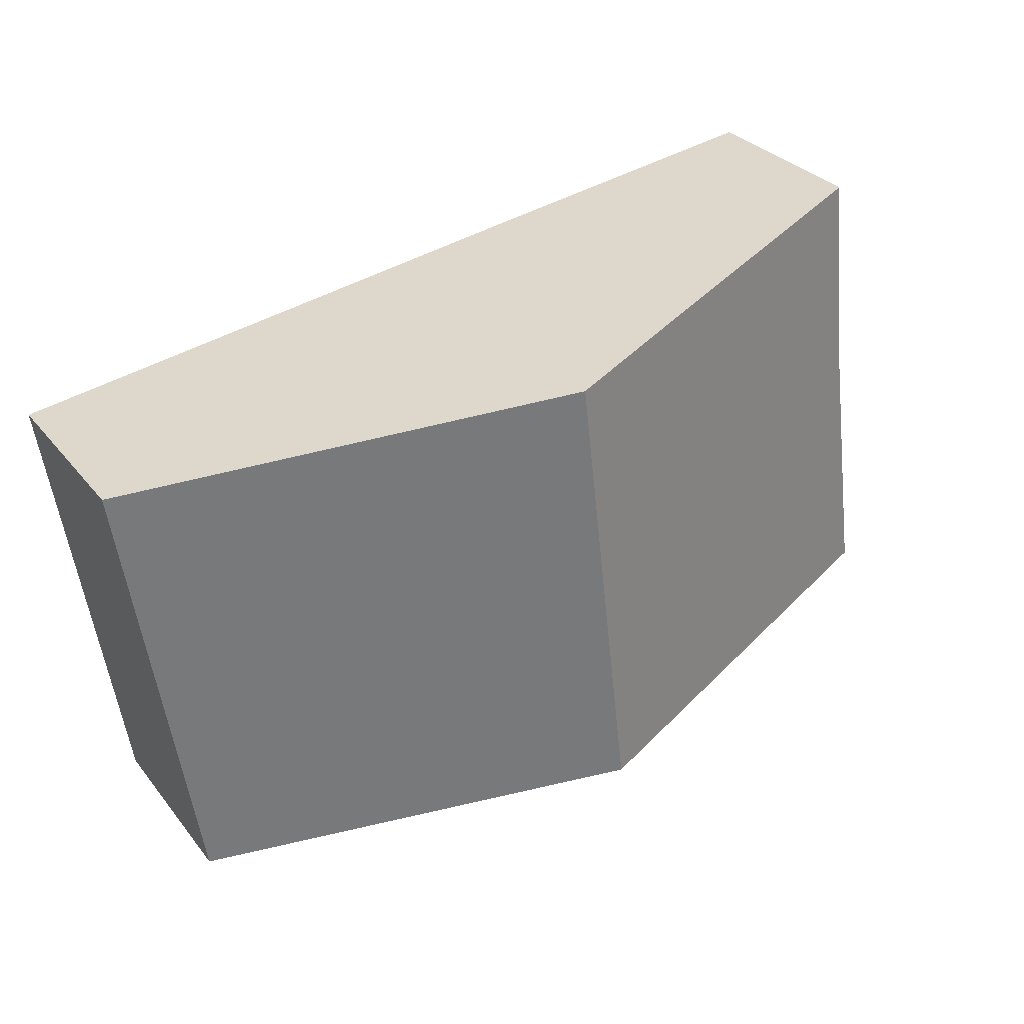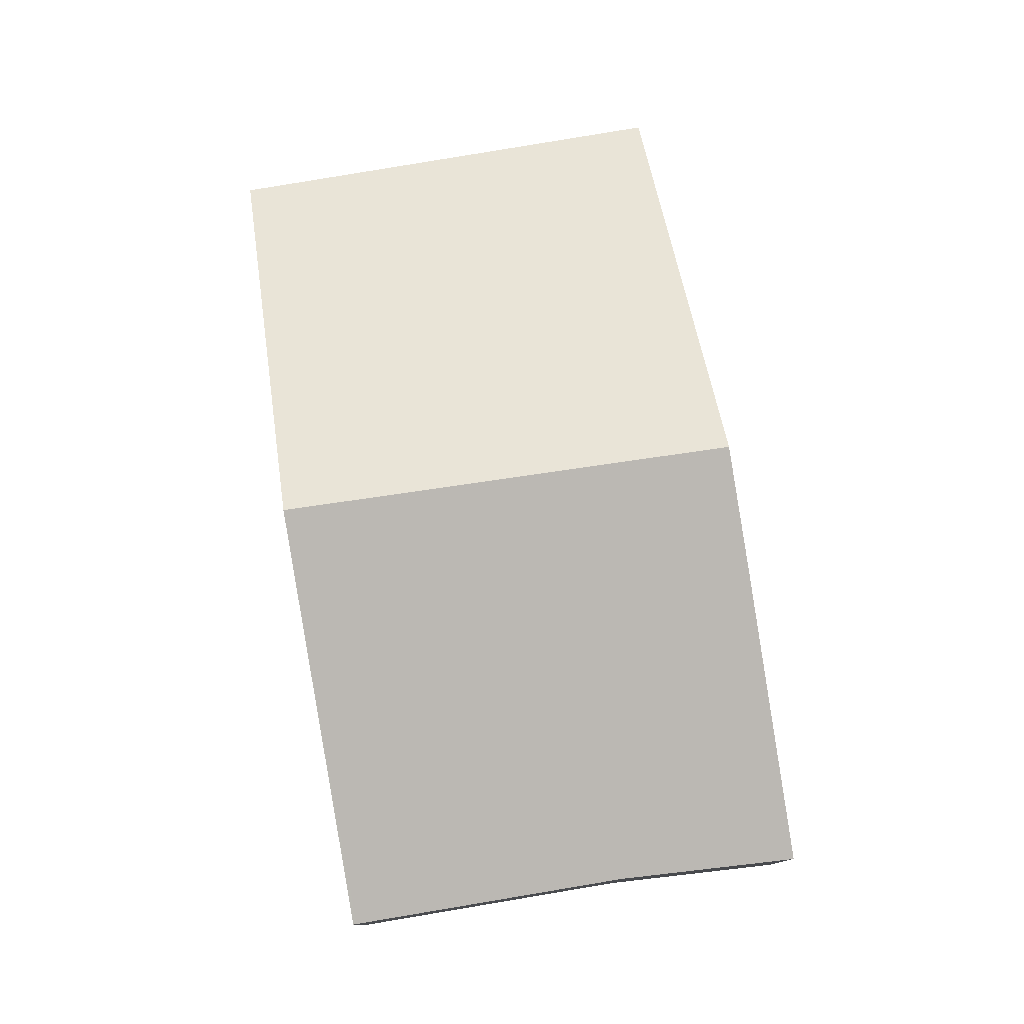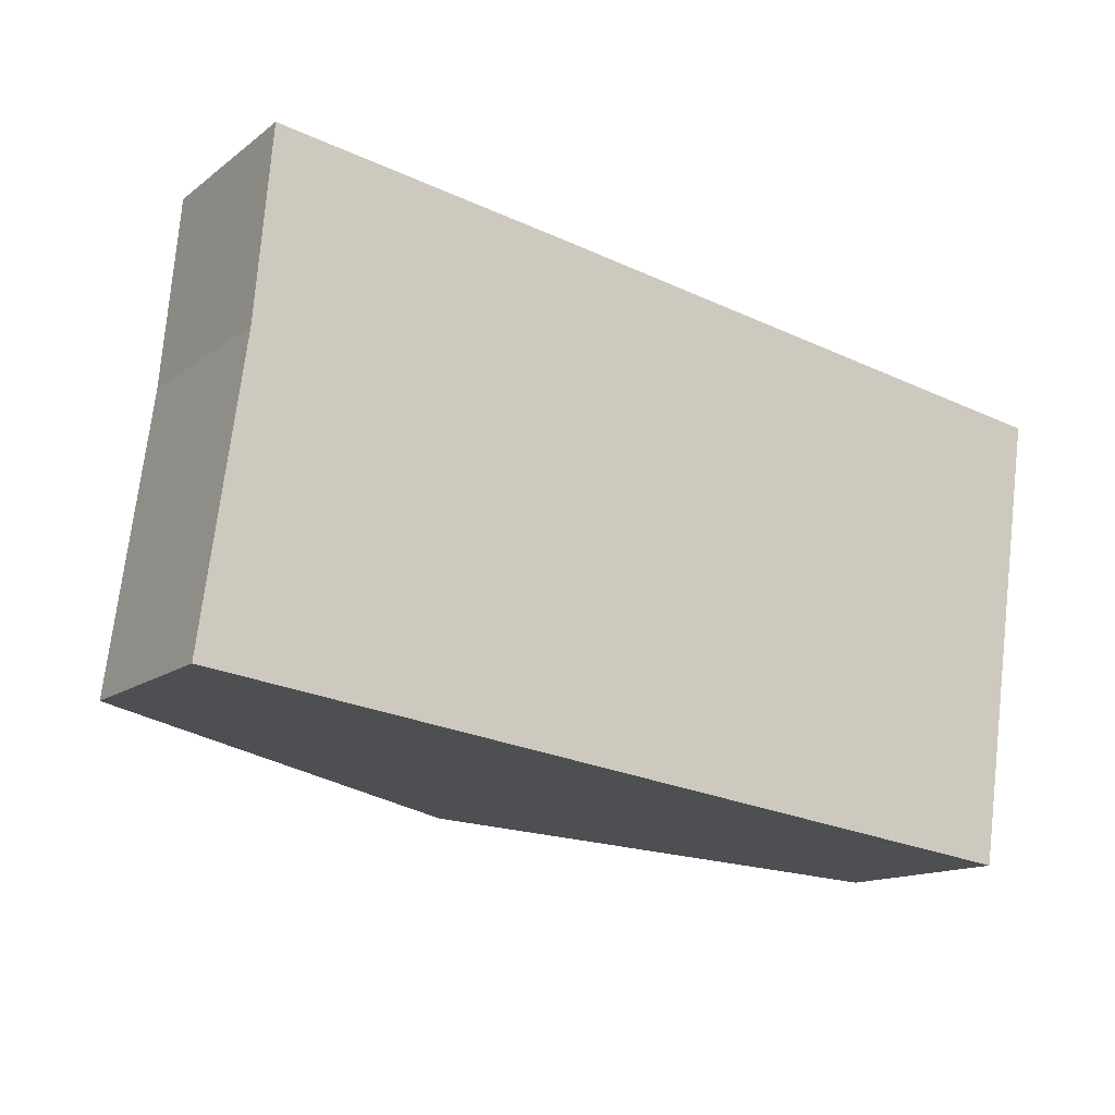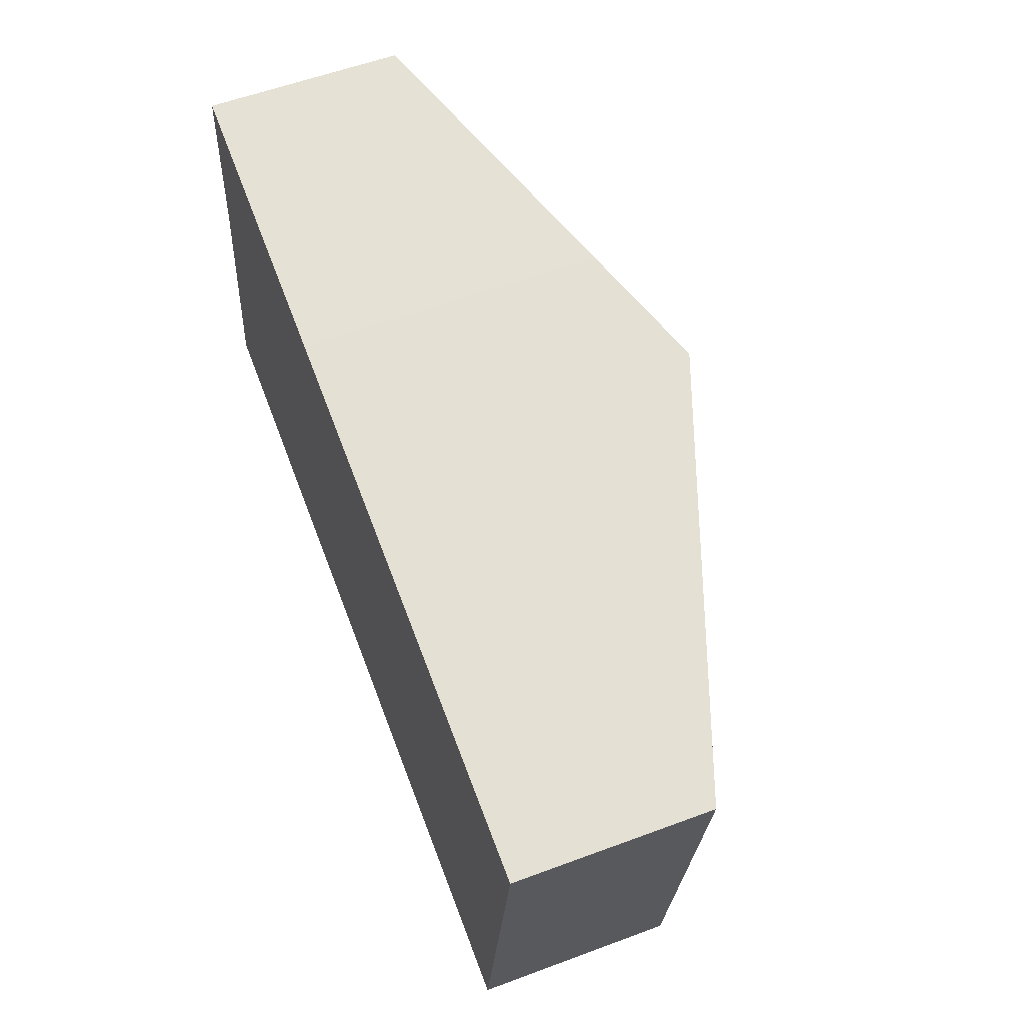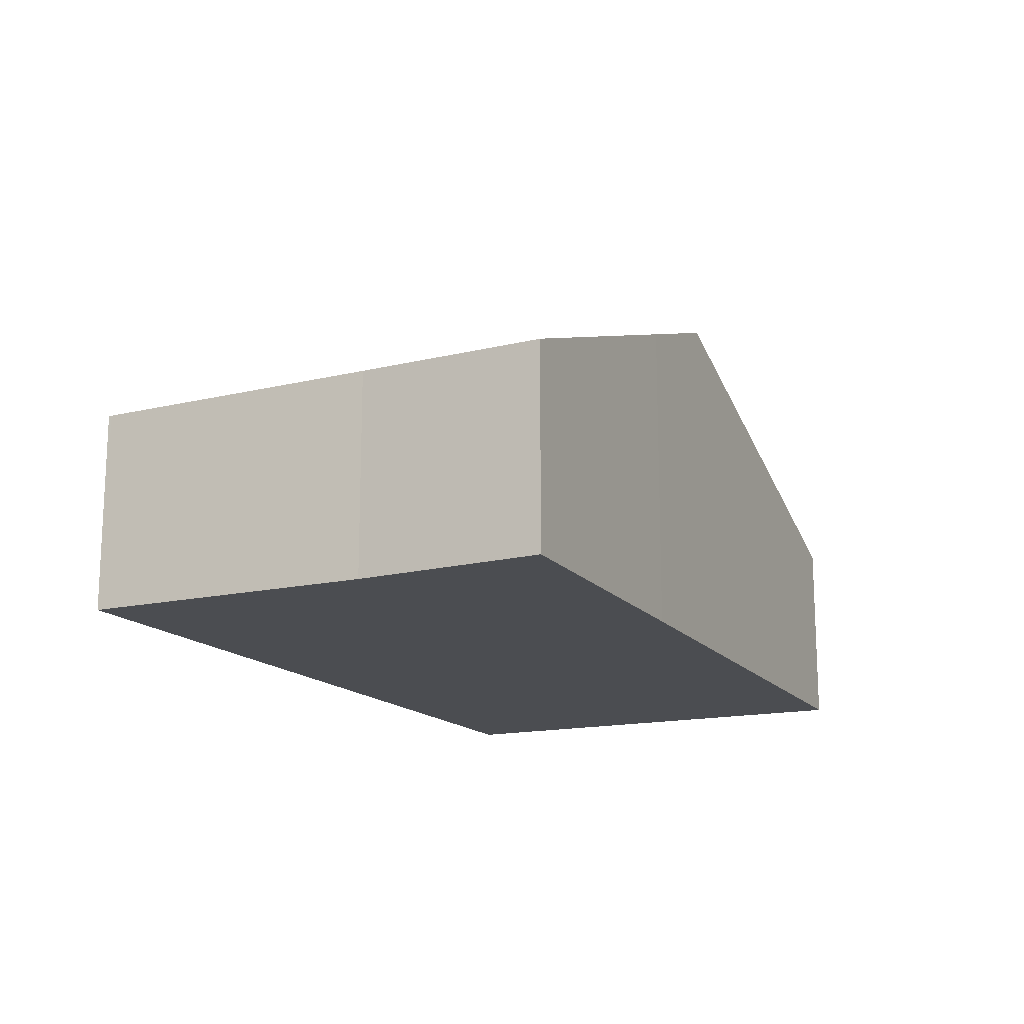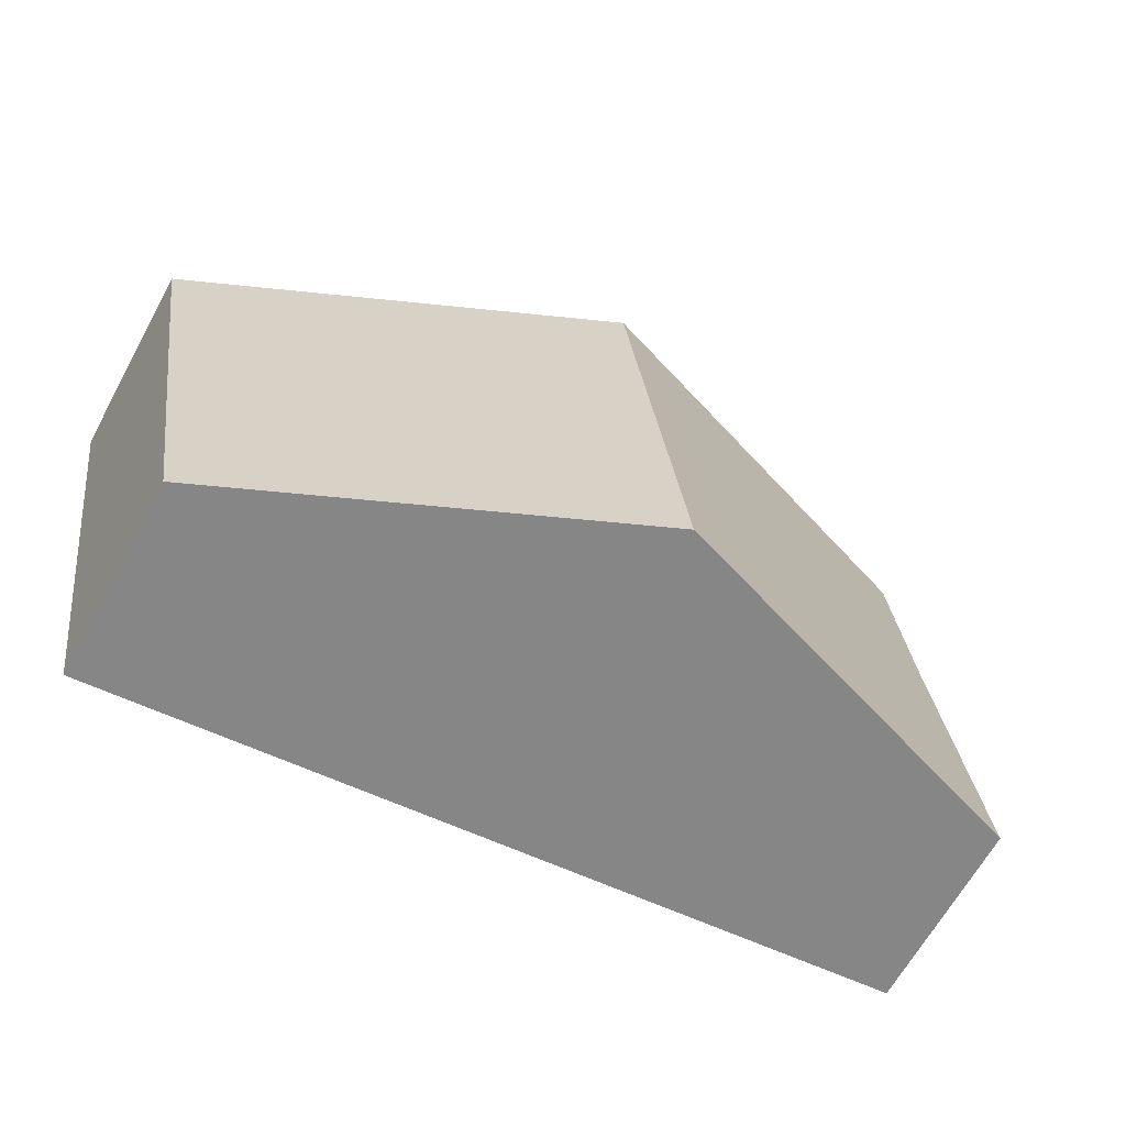
<metadata>
{"format":"obj","ext":"obj","renderer":"f3d","projection":"perspective","resolution":1024,"background":"white","views":[{"elev":30.4,"azim":148.9,"up":"+Z"},{"elev":77.9,"azim":-91.5,"up":"+Y"},{"elev":-13.8,"azim":-32.3,"up":"+Z"},{"elev":57.6,"azim":68.9,"up":"+Z"},{"elev":-15.7,"azim":-56.3,"up":"+Y"},{"elev":-65.4,"azim":151.2,"up":"+Z"}]}
</metadata>
<code>
v  6.043 5.038 -0.808
v  12.88 2.813 4.551
v  11.96 2.881 -1.599
v  6.84 5.038 5.859
v  12.93 2.809 4.888
v  4.993 4.362 6.154
v  0.579 2.865 4.129
v  0.813 2.834 6.8
v  0.007 2.834 0.048
v  2.118 3.607 -0.283
v  0 2.834 1.735e-16
v  0 0 0
v  0.579 -2.528e-16 4.129
v  0.007 -2.939e-18 0.048
v  0.813 -4.164e-16 6.8
v  4.993 -3.768e-16 6.154
v  6.84 -3.588e-16 5.859
v  12.93 -2.993e-16 4.888
v  11.96 9.791e-17 -1.599
v  12.88 -2.787e-16 4.551
v  6.043 4.948e-17 -0.808
v  2.118 1.733e-17 -0.283
g defaultobject
f 1 2 3
f 2 1 4
f 2 4 5
f 6 7 8
f 7 6 9
f 9 6 4
f 9 4 1
f 9 1 10
f 9 10 11
f 12 9 11
f 9 12 7
f 7 12 13
f 13 12 14
f 13 8 7
f 8 13 15
f 15 6 8
f 6 15 16
f 6 16 4
f 4 16 5
f 5 16 17
f 5 17 18
f 18 2 5
f 2 18 3
f 3 18 19
f 19 18 20
f 19 1 3
f 1 19 21
f 1 21 10
f 10 21 22
f 10 22 11
f 11 22 12
f 17 20 18
f 20 17 19
f 19 17 16
f 19 16 21
f 21 16 15
f 21 15 13
f 21 13 22
f 22 13 14
f 22 14 12

</code>
